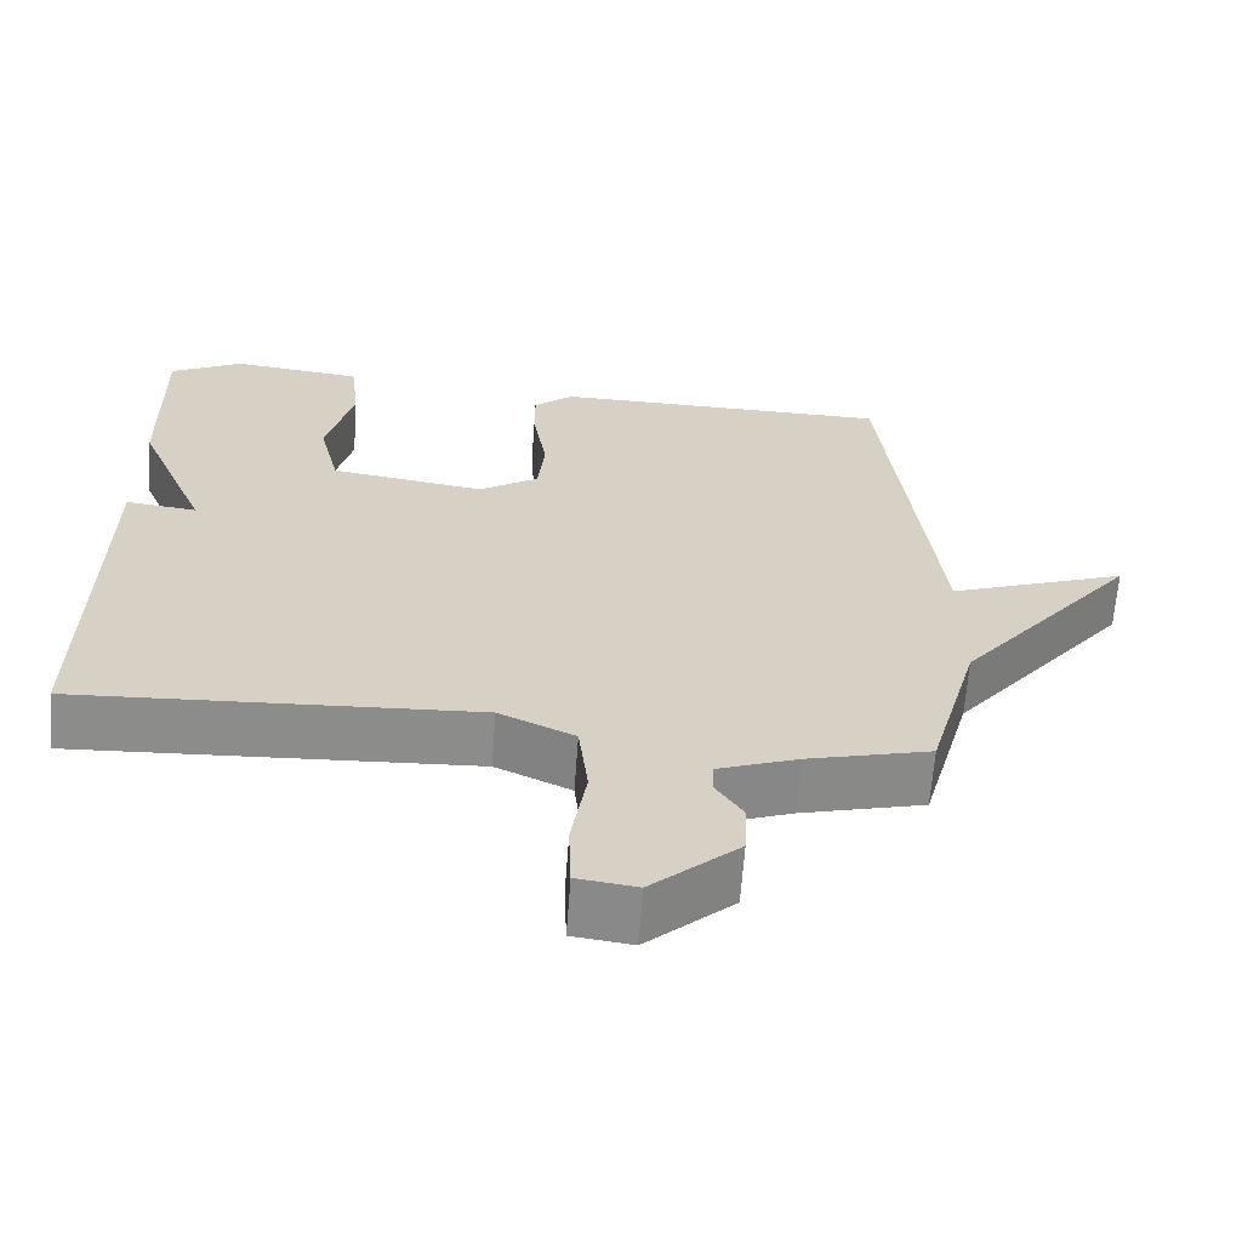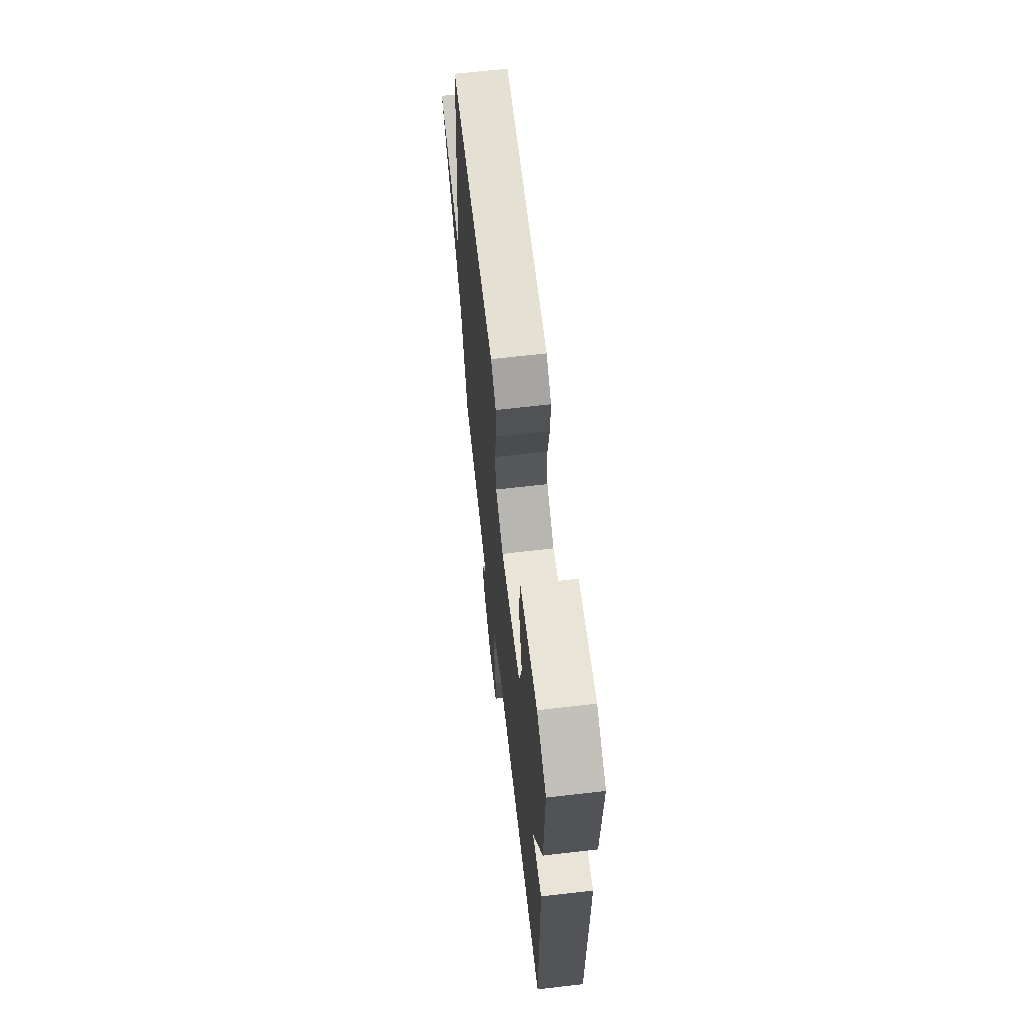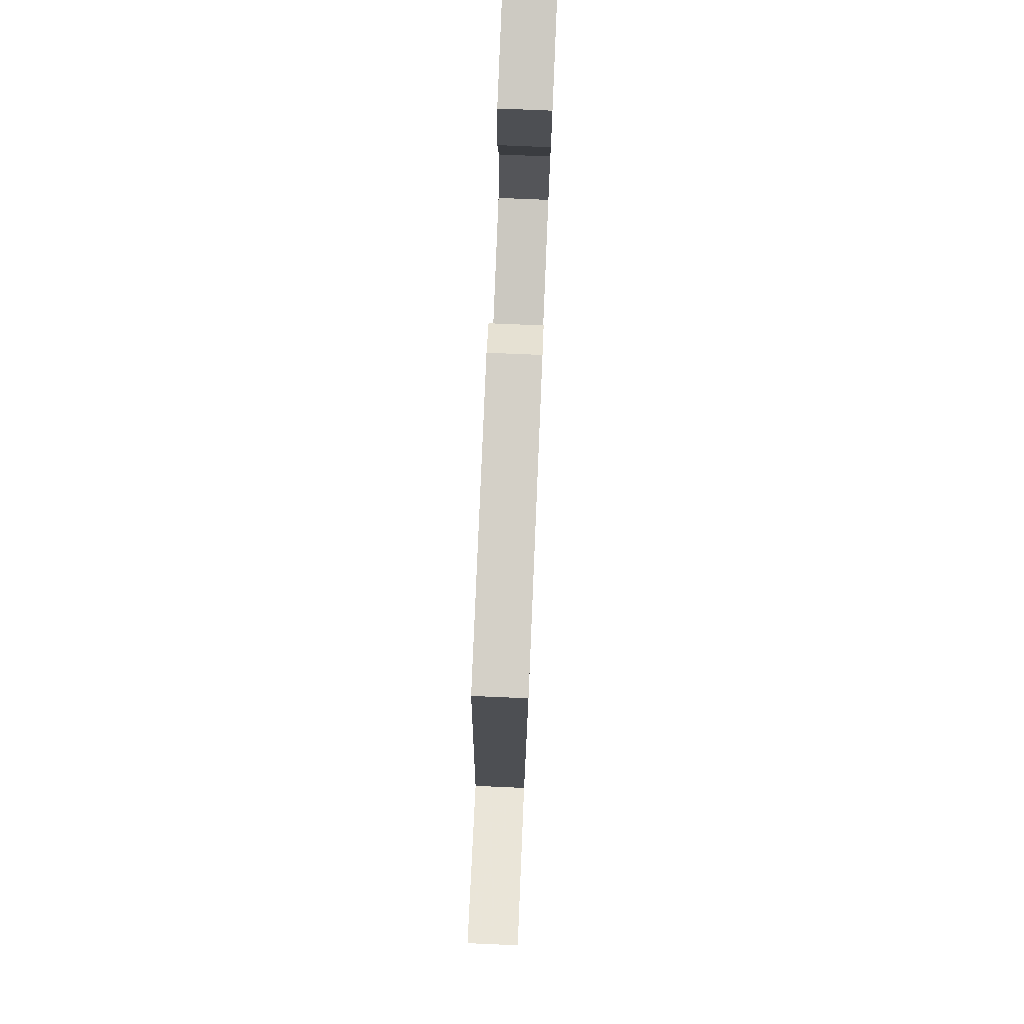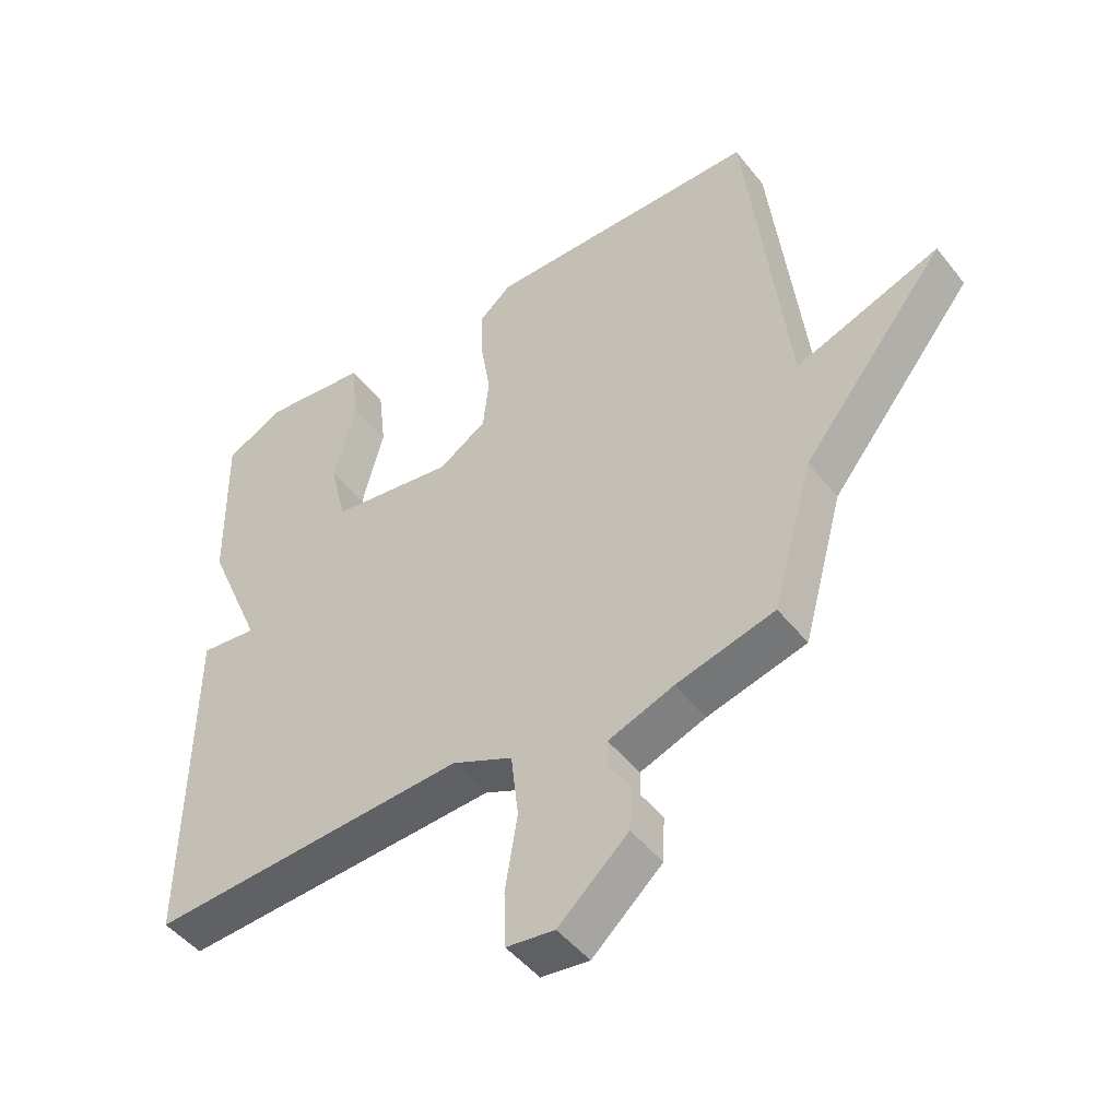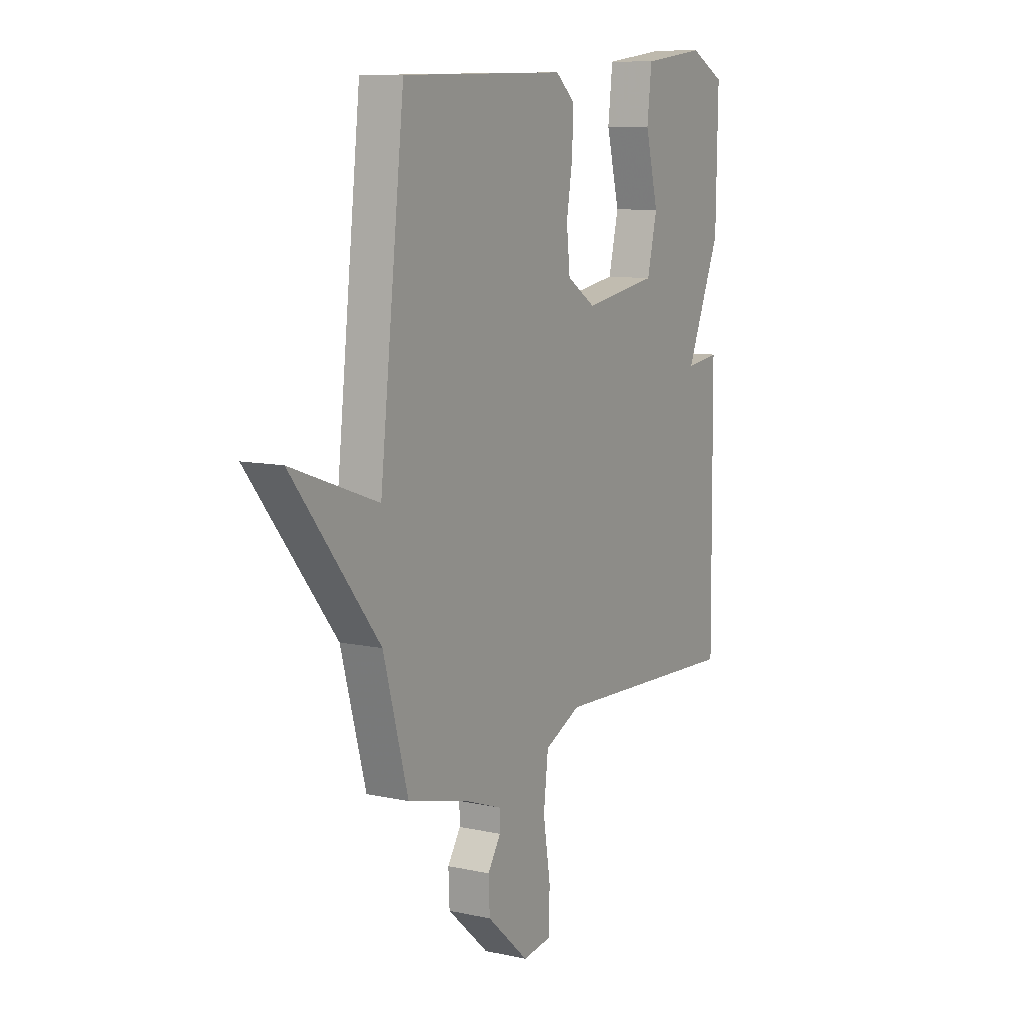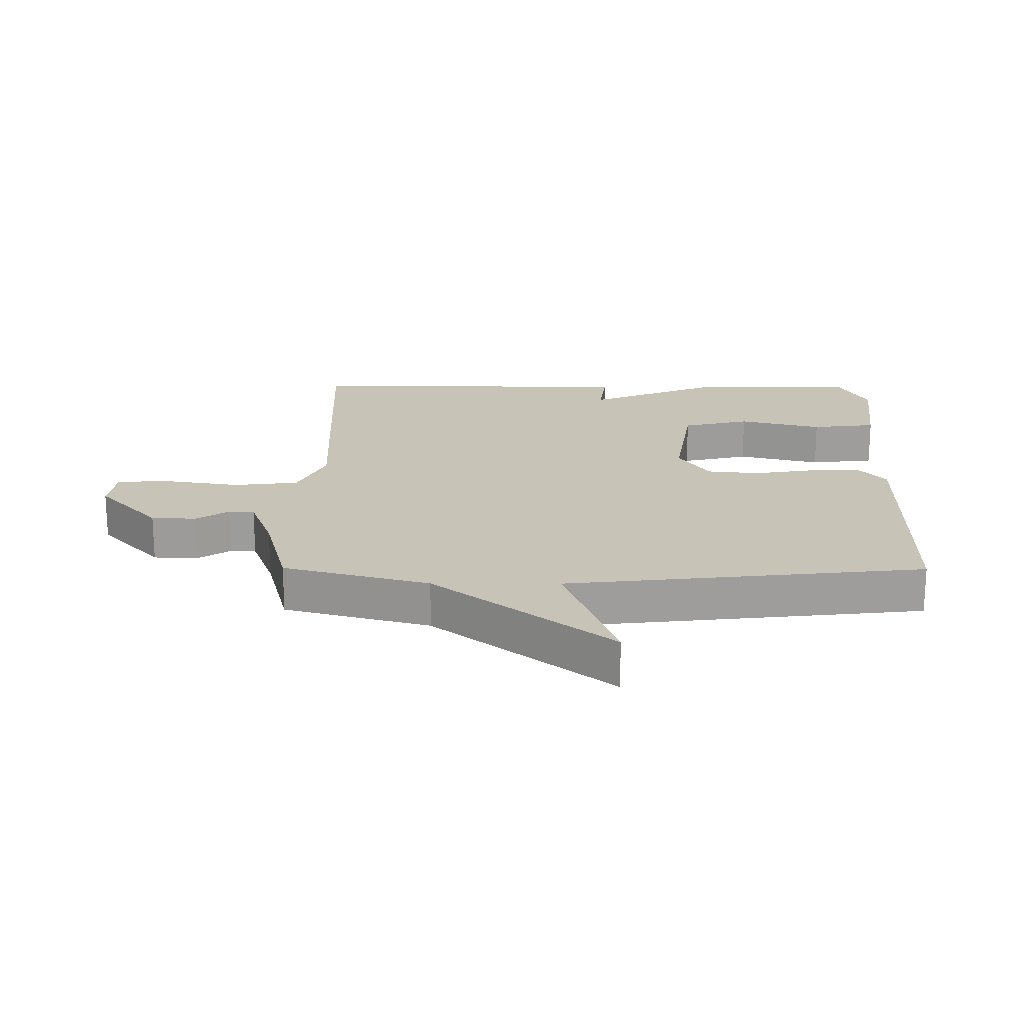
<metadata>
{"format":"obj","ext":"obj","renderer":"f3d","projection":"perspective","resolution":1024,"background":"white","views":[{"elev":-64.0,"azim":175.8,"up":"+Z"},{"elev":66.3,"azim":83.4,"up":"+Z"},{"elev":79.0,"azim":-87.6,"up":"+Z"},{"elev":-47.8,"azim":-143.6,"up":"+Z"},{"elev":9.7,"azim":-60.5,"up":"+Z"},{"elev":19.8,"azim":-89.7,"up":"+Y"}]}
</metadata>
<code>
v -0.5 0.07 0.5
v -0.07 0.07 0.507
v -0.02 0.07 0.464
v -0.022 0.07 0.382
v -0.038 0.07 0.286
v -0.029 0.07 0.201
v 0.046 0.07 0.153
v 0.24 0.07 0.183
v 0.266 0.07 0.291
v 0.232 0.07 0.424
v 0.244 0.07 0.527
v 0.409 0.07 0.547
v 0.5 0.07 0.5
v 0.495 0.07 0.236
v 0.406 0.07 0.025
v 0.495 0.07 0.036
v 0.5 0.07 -0.5
v 0.001 0.07 -0.476
v -0.094 0.07 -0.52
v -0.106 0.07 -0.623
v -0.087 0.07 -0.741
v -0.09 0.07 -0.828
v -0.165 0.07 -0.838
v -0.274 0.07 -0.74
v -0.277 0.07 -0.669
v -0.243 0.07 -0.617
v -0.244 0.07 -0.576
v -0.346 0.07 -0.539
v -0.5 0.07 -0.5
v -0.564 0.07 -0.268
v -0.789 0.07 0.013
v -0.564 0.07 -0.068
v -0.5 0 0.5
v -0.07 0 0.507
v -0.02 0 0.464
v -0.022 0 0.382
v -0.038 0 0.286
v -0.029 0 0.201
v 0.046 0 0.153
v 0.24 0 0.183
v 0.266 0 0.291
v 0.232 0 0.424
v 0.244 0 0.527
v 0.409 0 0.547
v 0.5 0 0.5
v 0.495 0 0.236
v 0.406 0 0.025
v 0.495 0 0.036
v 0.5 0 -0.5
v 0.001 0 -0.476
v -0.094 0 -0.52
v -0.106 0 -0.623
v -0.087 0 -0.741
v -0.09 0 -0.828
v -0.165 0 -0.838
v -0.274 0 -0.74
v -0.277 0 -0.669
v -0.243 0 -0.617
v -0.244 0 -0.576
v -0.346 0 -0.539
v -0.5 0 -0.5
v -0.564 0 -0.268
v -0.789 0 0.013
v -0.564 0 -0.068
f 30 31 32
f 3 4 5
f 2 3 5
f 1 2 5
f 32 1 5
f 30 32 5
f 29 30 5
f 28 29 5
f 27 28 5 6
f 26 27 6 7
f 24 25 26
f 23 24 26
f 22 23 26
f 21 22 26
f 20 21 26
f 19 20 26
f 19 26 7 8
f 18 19 8
f 15 16 17 18
f 15 18 8
f 13 14 15
f 12 13 15
f 11 12 15
f 10 11 15
f 9 10 15
f 8 9 15
f 64 63 62
f 37 36 35
f 37 35 34
f 37 34 33
f 37 33 64
f 37 64 62
f 37 62 61
f 37 61 60
f 38 37 60 59
f 39 38 59 58
f 58 57 56
f 58 56 55
f 58 55 54
f 58 54 53
f 58 53 52
f 58 52 51
f 40 39 58 51
f 40 51 50
f 50 49 48 47
f 40 50 47
f 47 46 45
f 47 45 44
f 47 44 43
f 47 43 42
f 47 42 41
f 47 41 40
f 1 33 34 2
f 2 34 35 3
f 3 35 36 4
f 4 36 37 5
f 5 37 38 6
f 6 38 39 7
f 7 39 40 8
f 8 40 41 9
f 9 41 42 10
f 10 42 43 11
f 11 43 44 12
f 12 44 45 13
f 13 45 46 14
f 14 46 47 15
f 15 47 48 16
f 16 48 49 17
f 17 49 50 18
f 18 50 51 19
f 19 51 52 20
f 20 52 53 21
f 21 53 54 22
f 22 54 55 23
f 23 55 56 24
f 24 56 57 25
f 25 57 58 26
f 26 58 59 27
f 27 59 60 28
f 28 60 61 29
f 29 61 62 30
f 30 62 63 31
f 31 63 64 32
f 32 64 33 1

</code>
